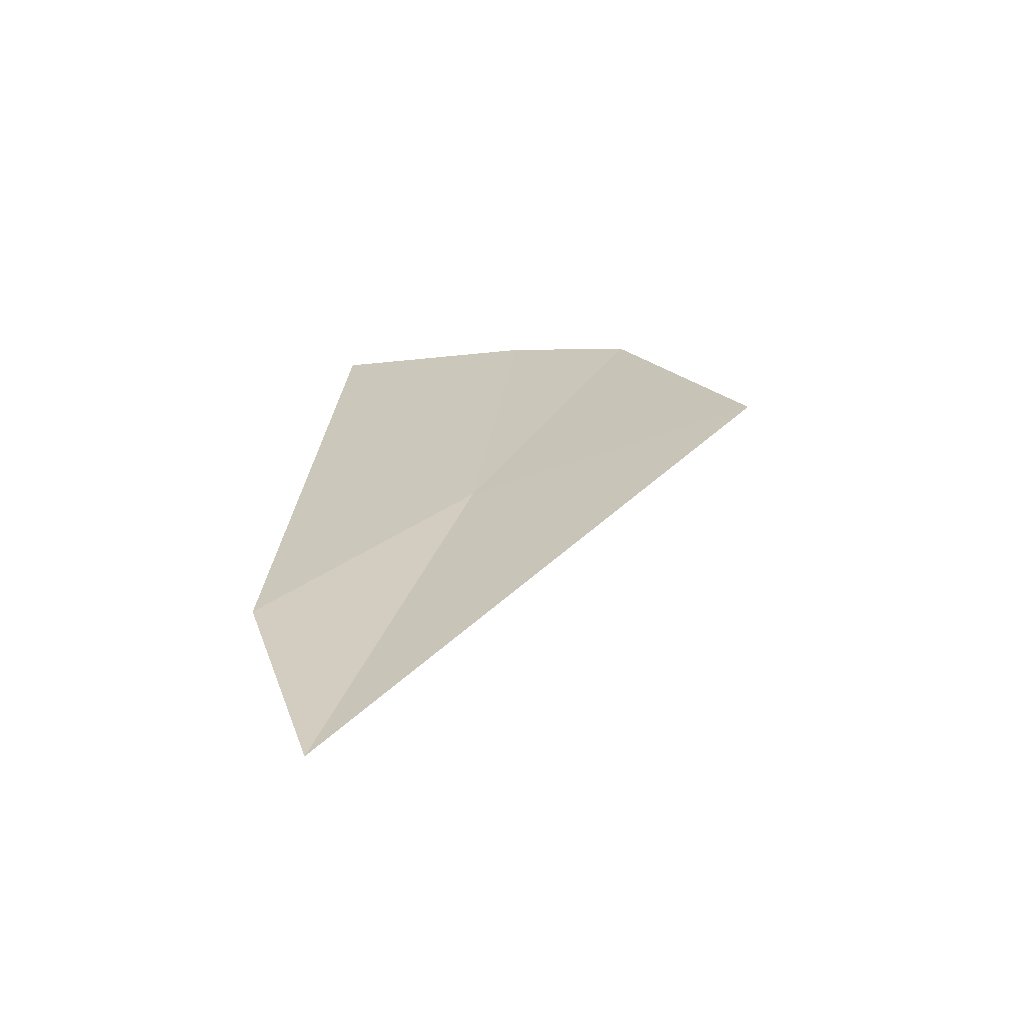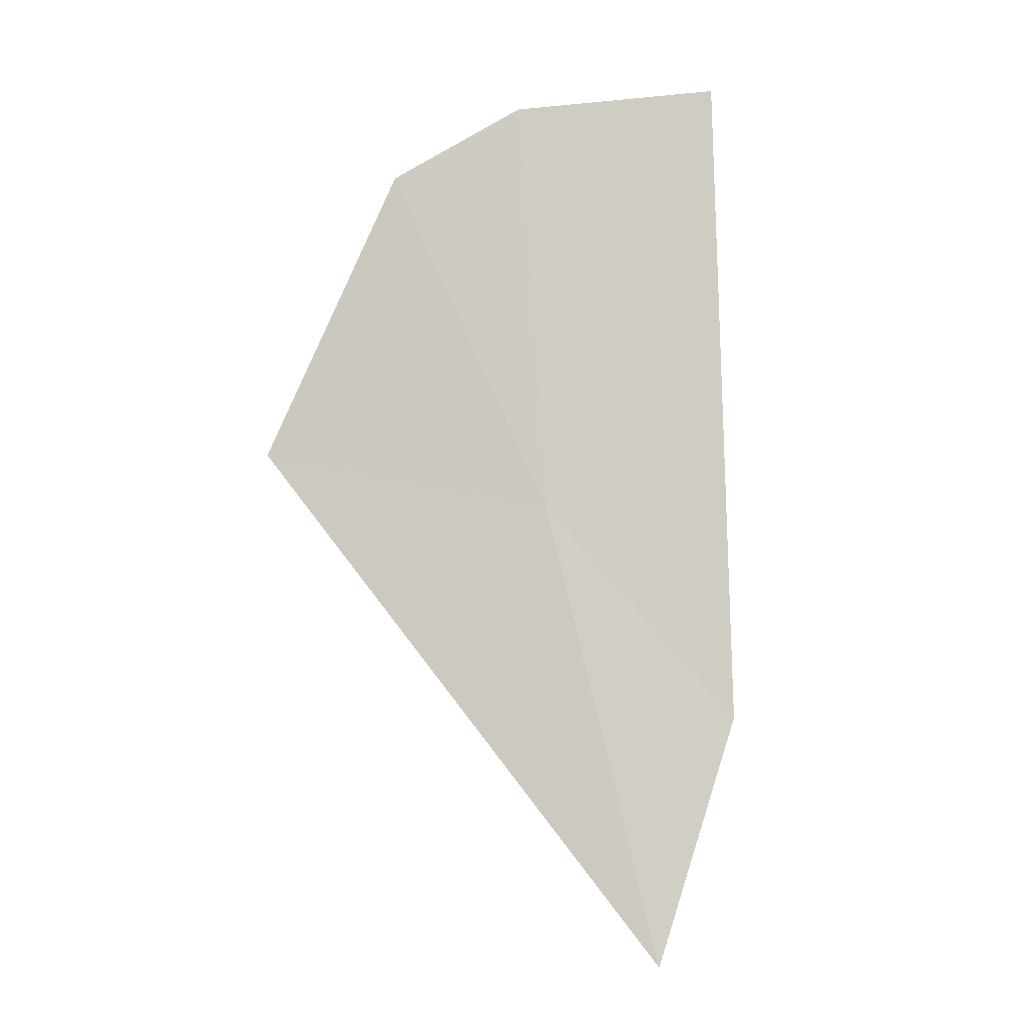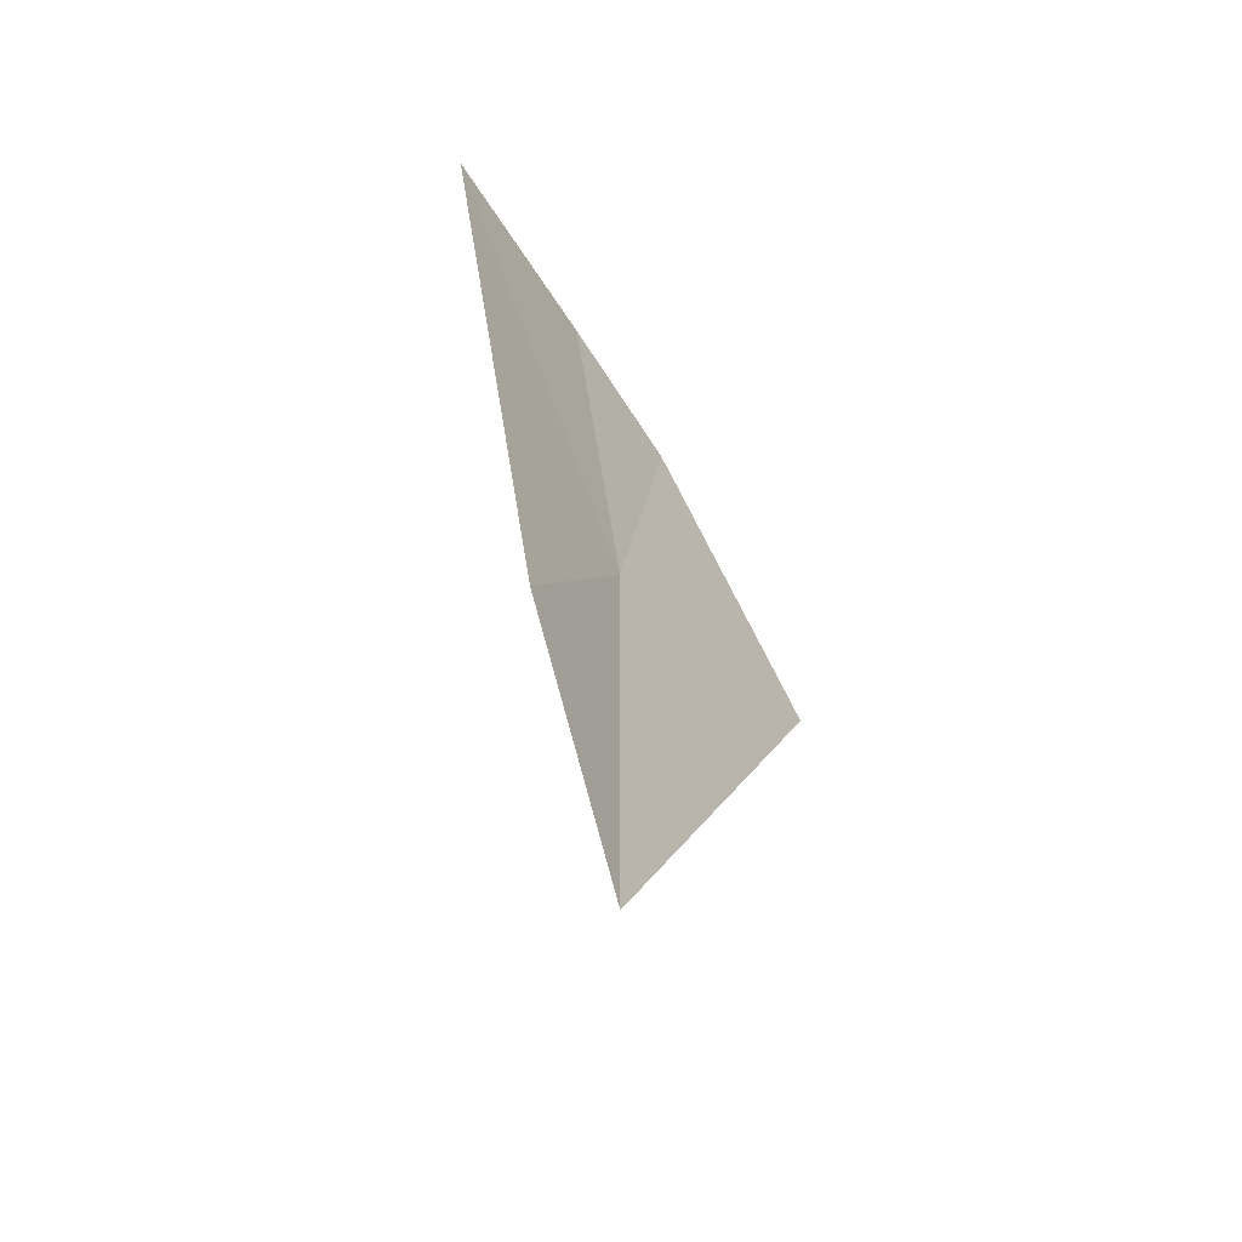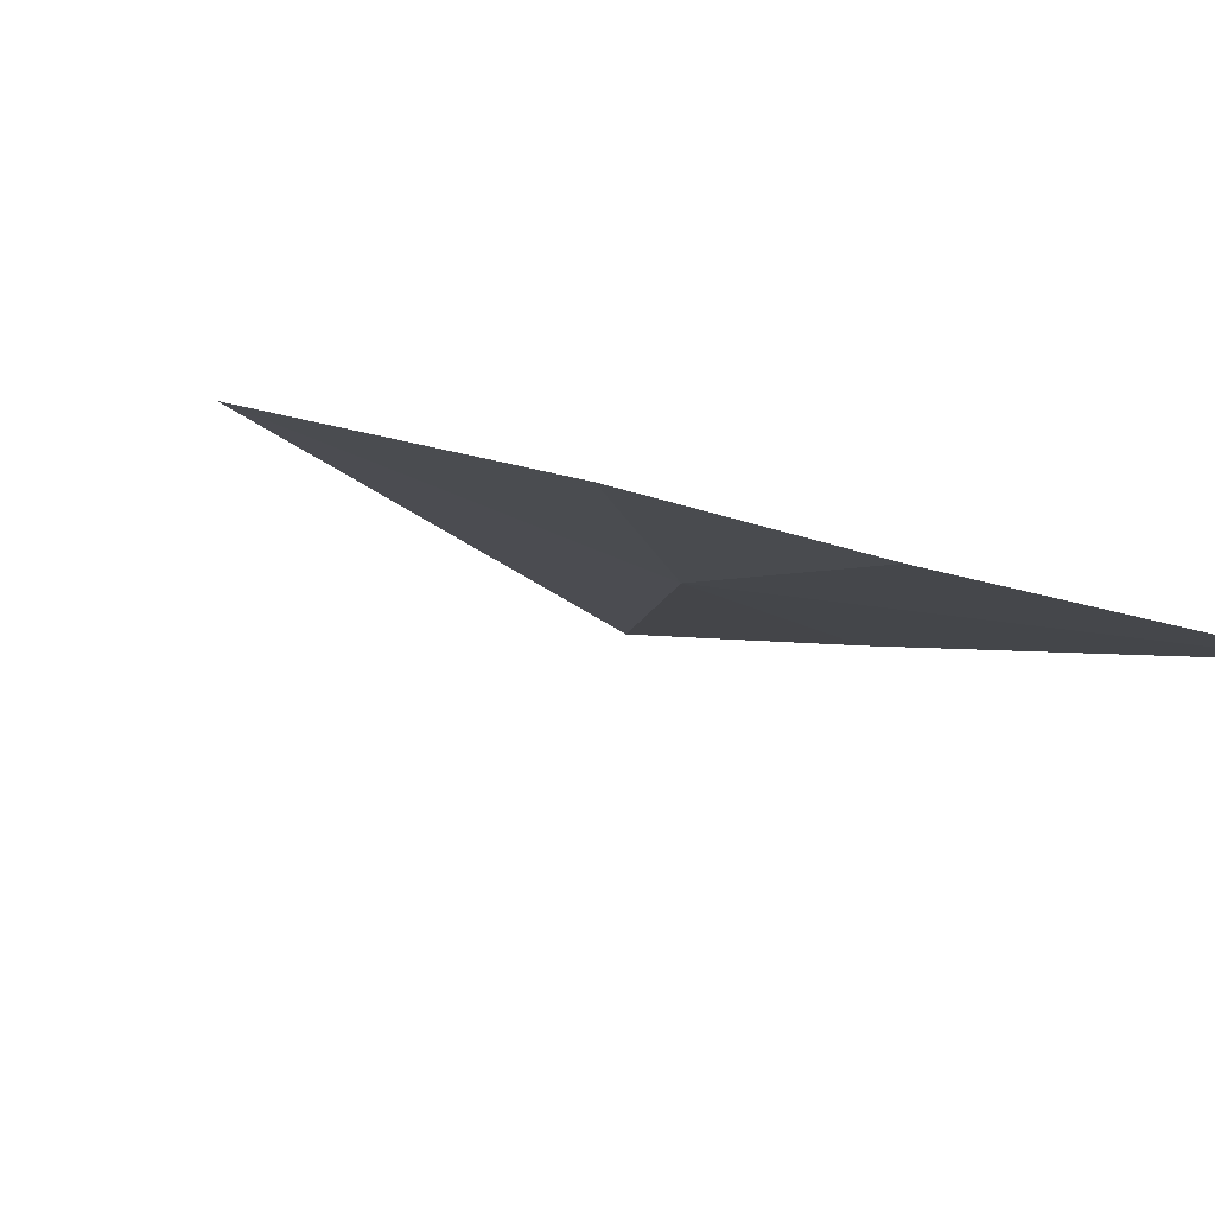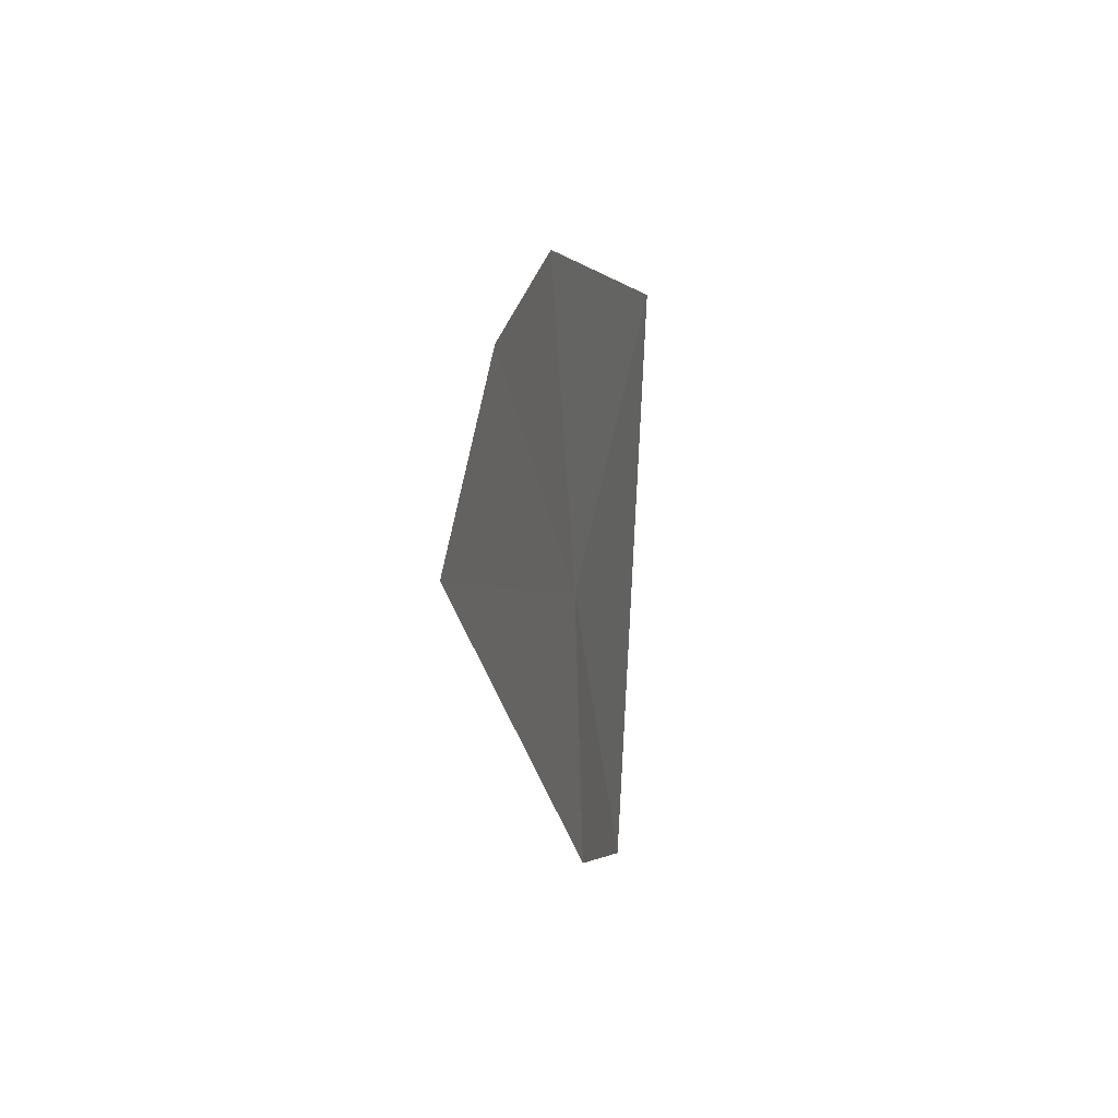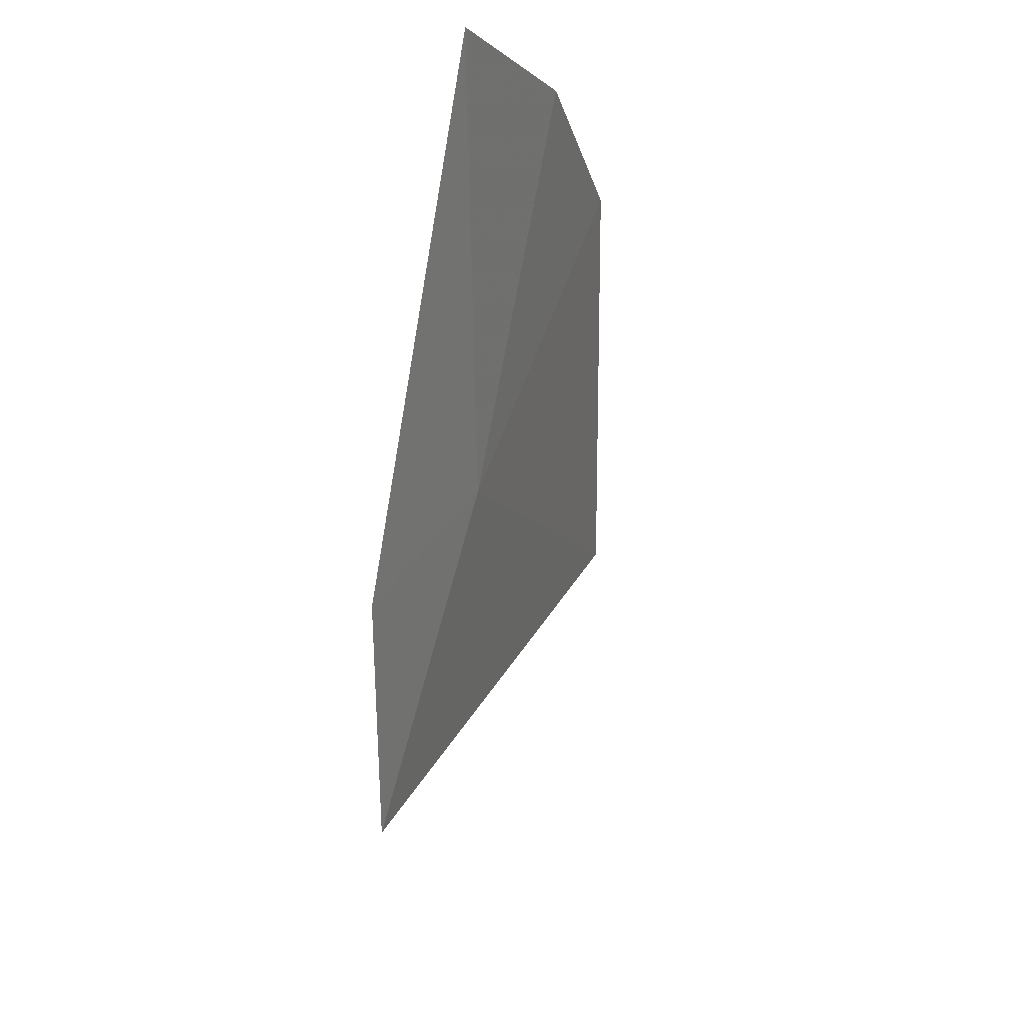
<metadata>
{"format":"obj","ext":"obj","renderer":"f3d","projection":"perspective","resolution":1024,"background":"white","views":[{"elev":-56.1,"azim":179.5,"up":"+Z"},{"elev":-14.4,"azim":-13.8,"up":"+Z"},{"elev":-45.3,"azim":110.4,"up":"+Z"},{"elev":-9.6,"azim":-19.0,"up":"+Y"},{"elev":68.2,"azim":89.3,"up":"+Z"},{"elev":24.0,"azim":-126.7,"up":"+Z"}]}
</metadata>
<code>
v 8.266 28.95 34.5
v 9.629 28.99 33.07
v 9.14 29.28 31.37
v 9.323 28.27 37.48
v 7.961 28.53 37.3
v 6.362 29.44 34.88
v 7.134 28.82 36.81
f 1 2 3
f 1 4 2
f 1 5 4
f 1 3 6
f 1 7 5
f 1 6 7

</code>
